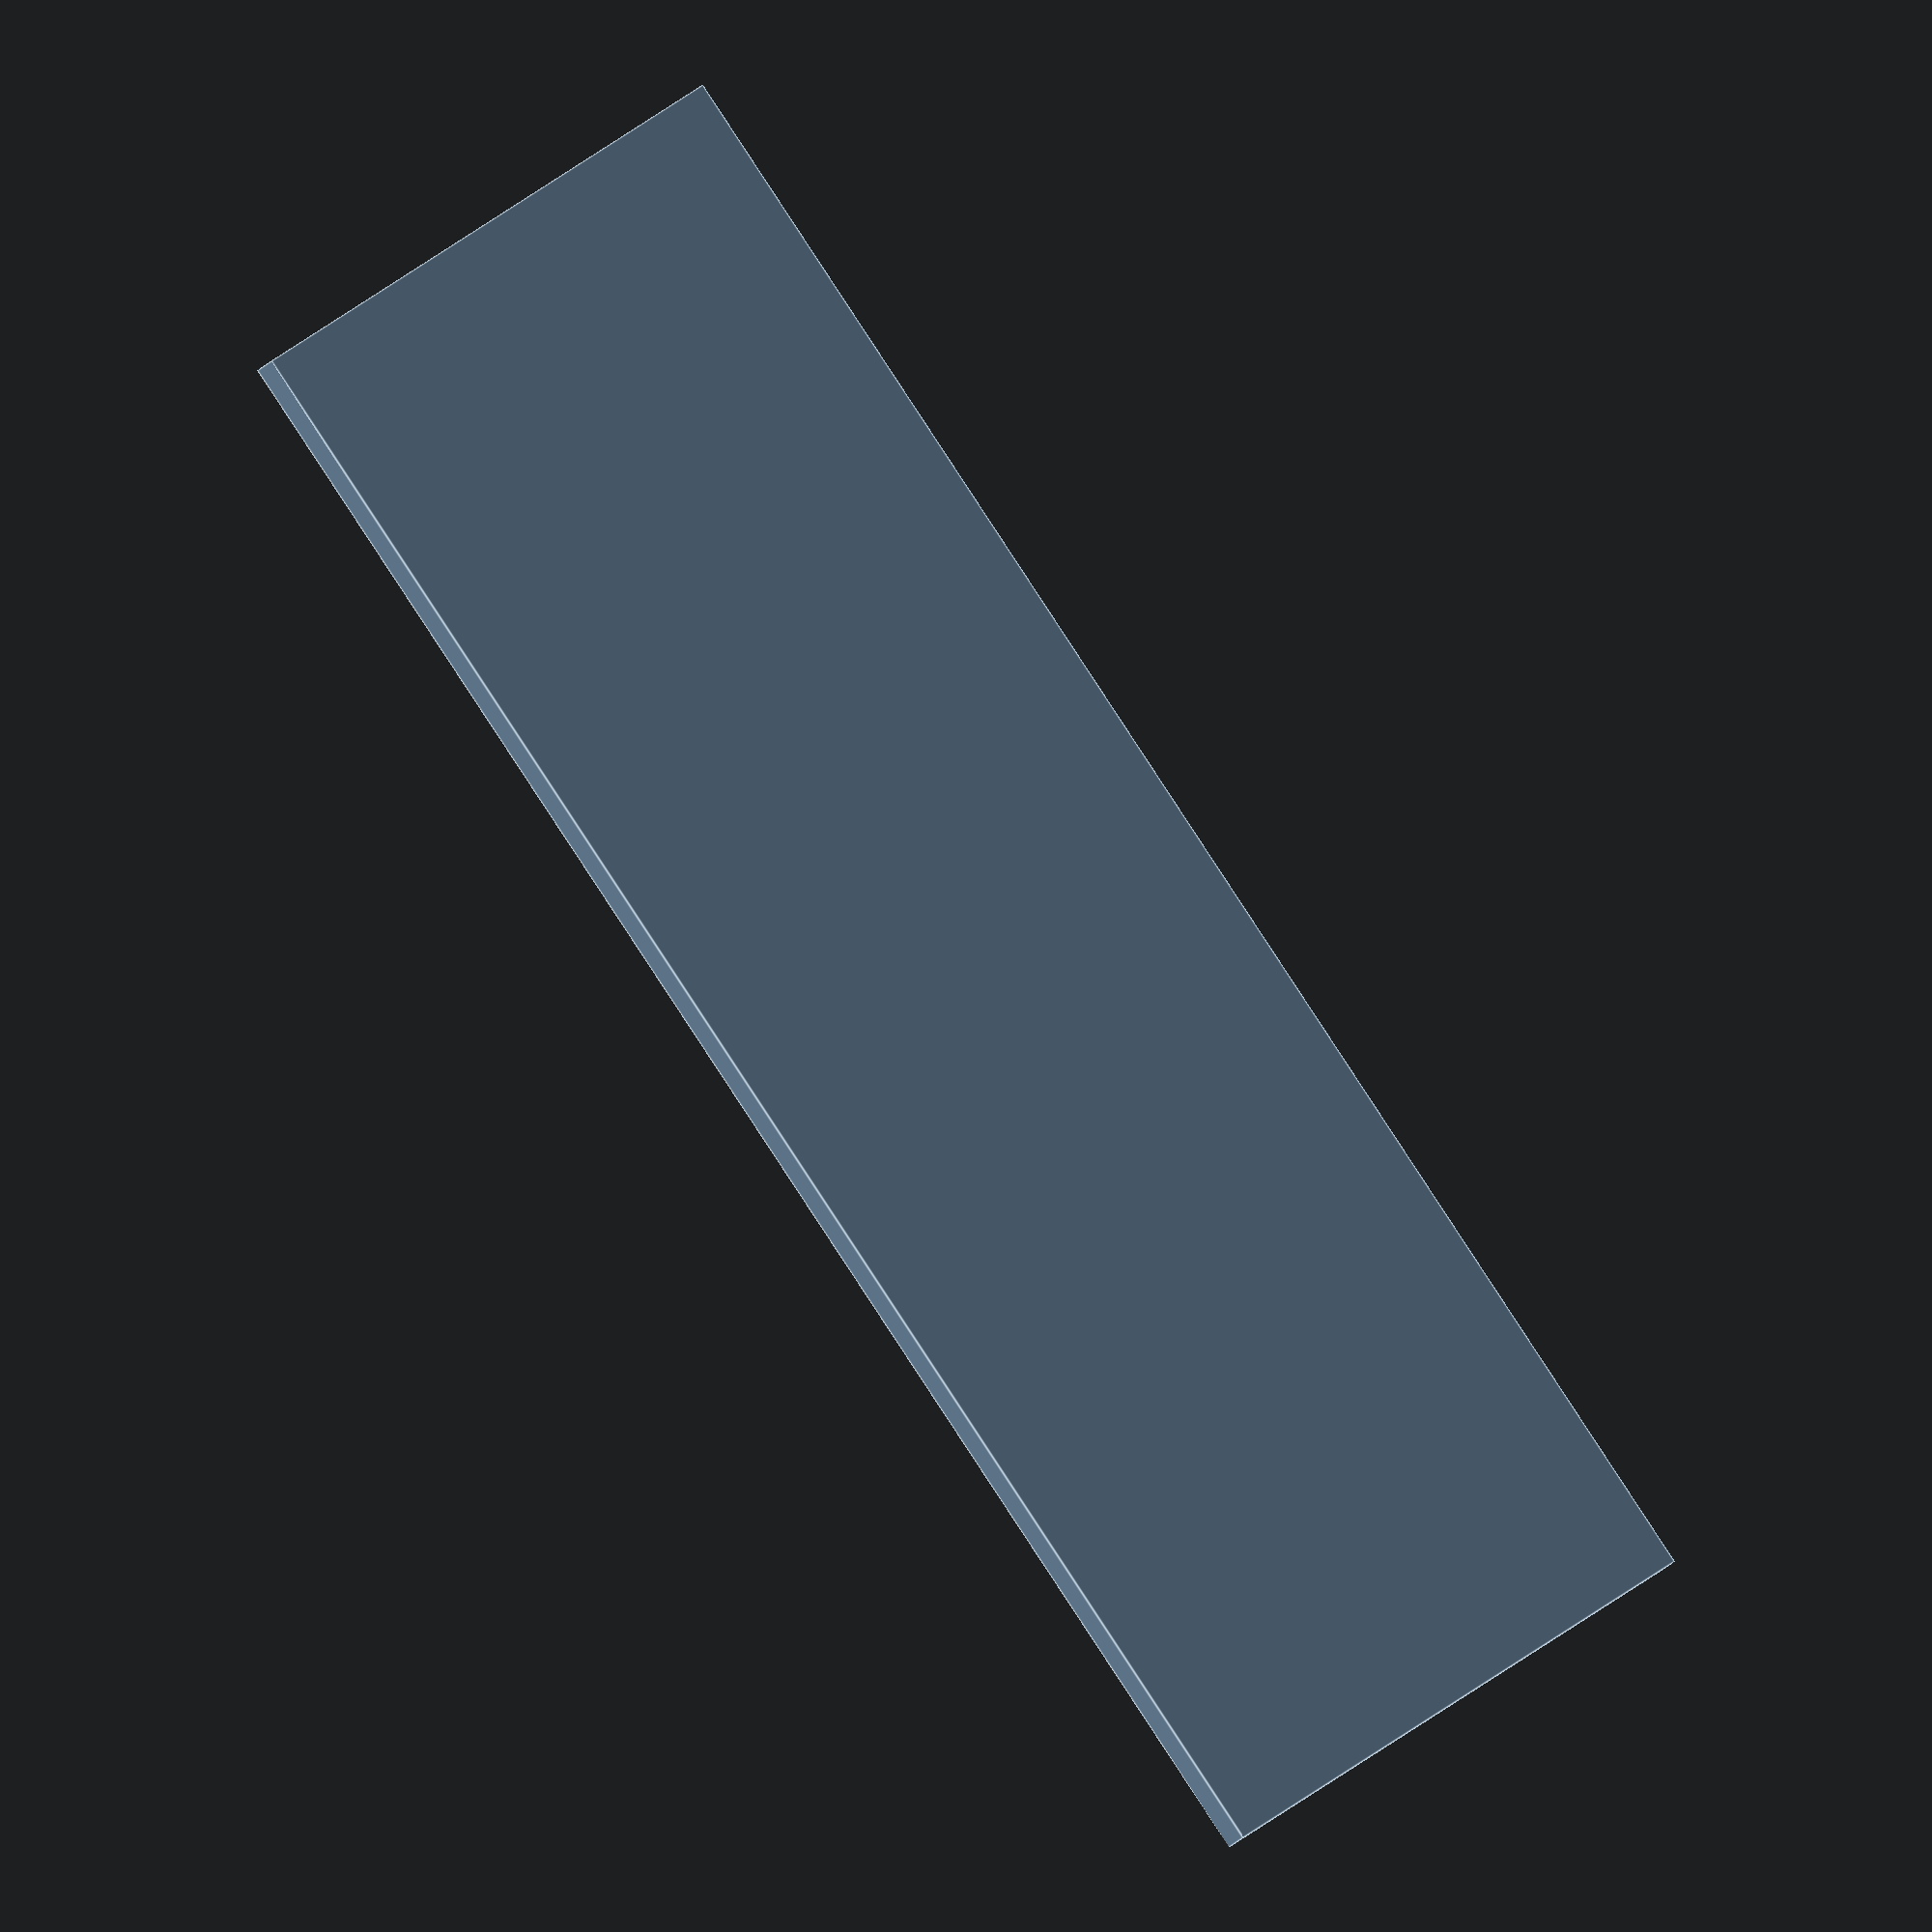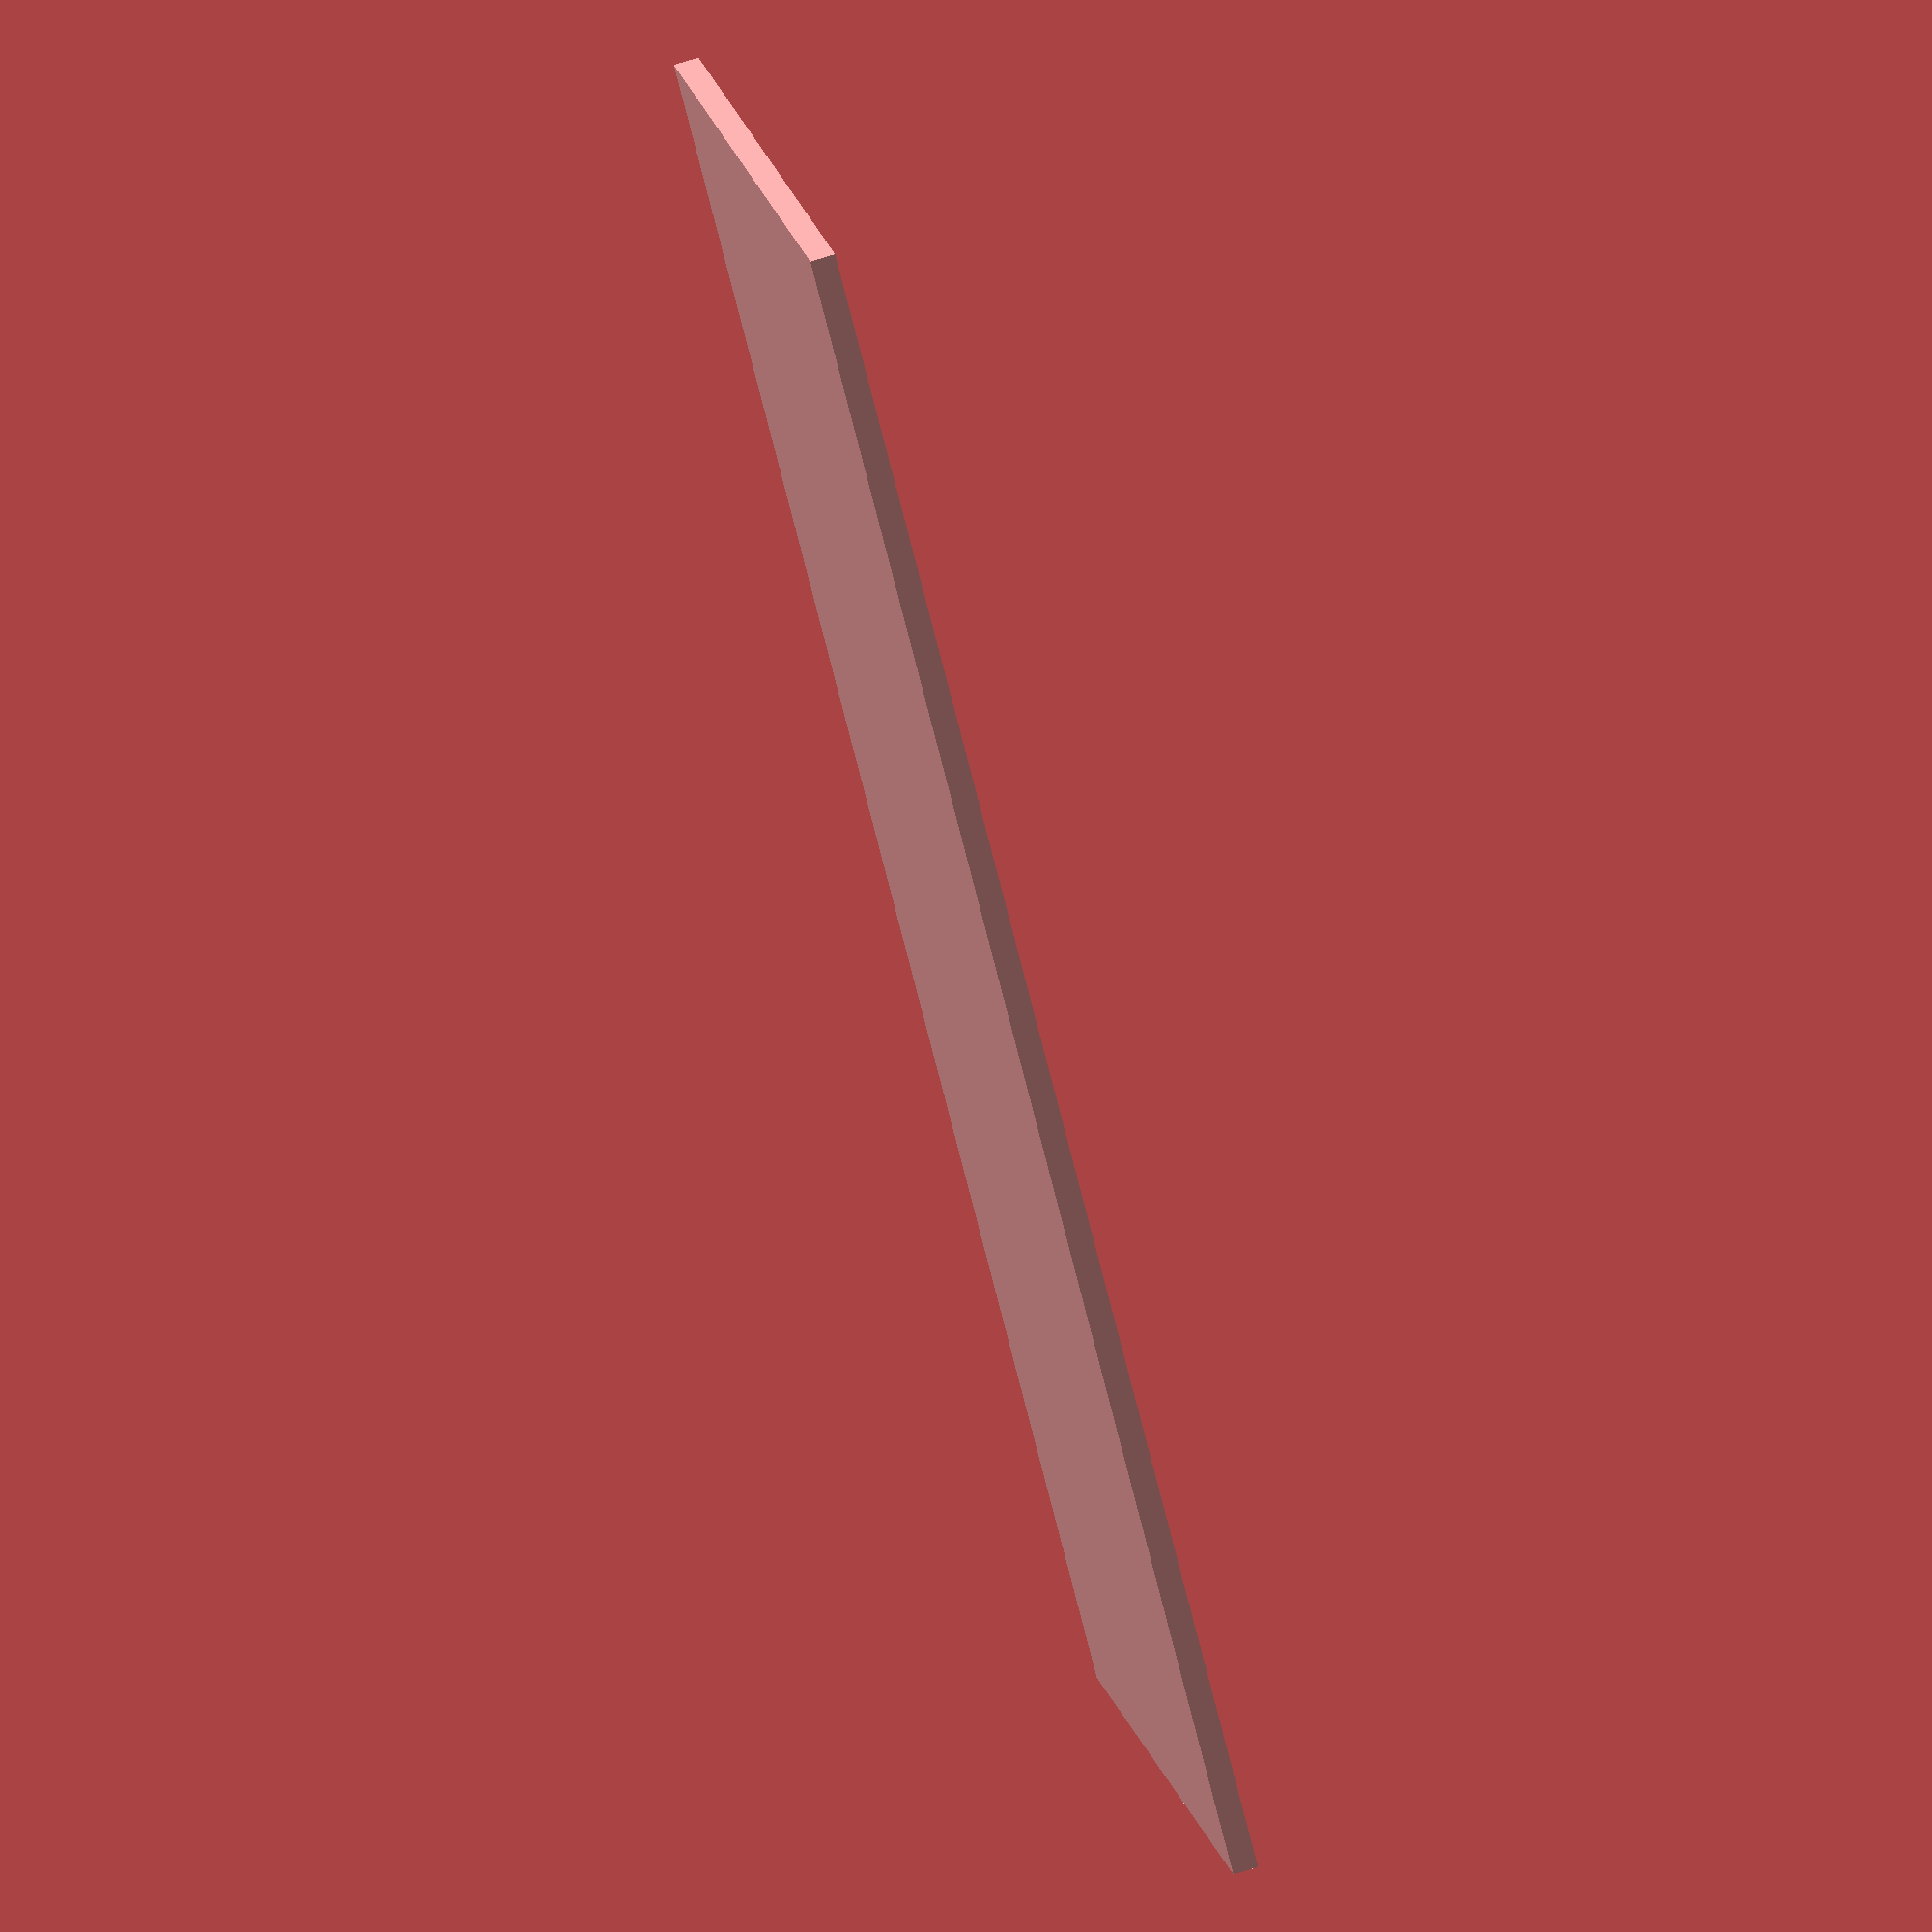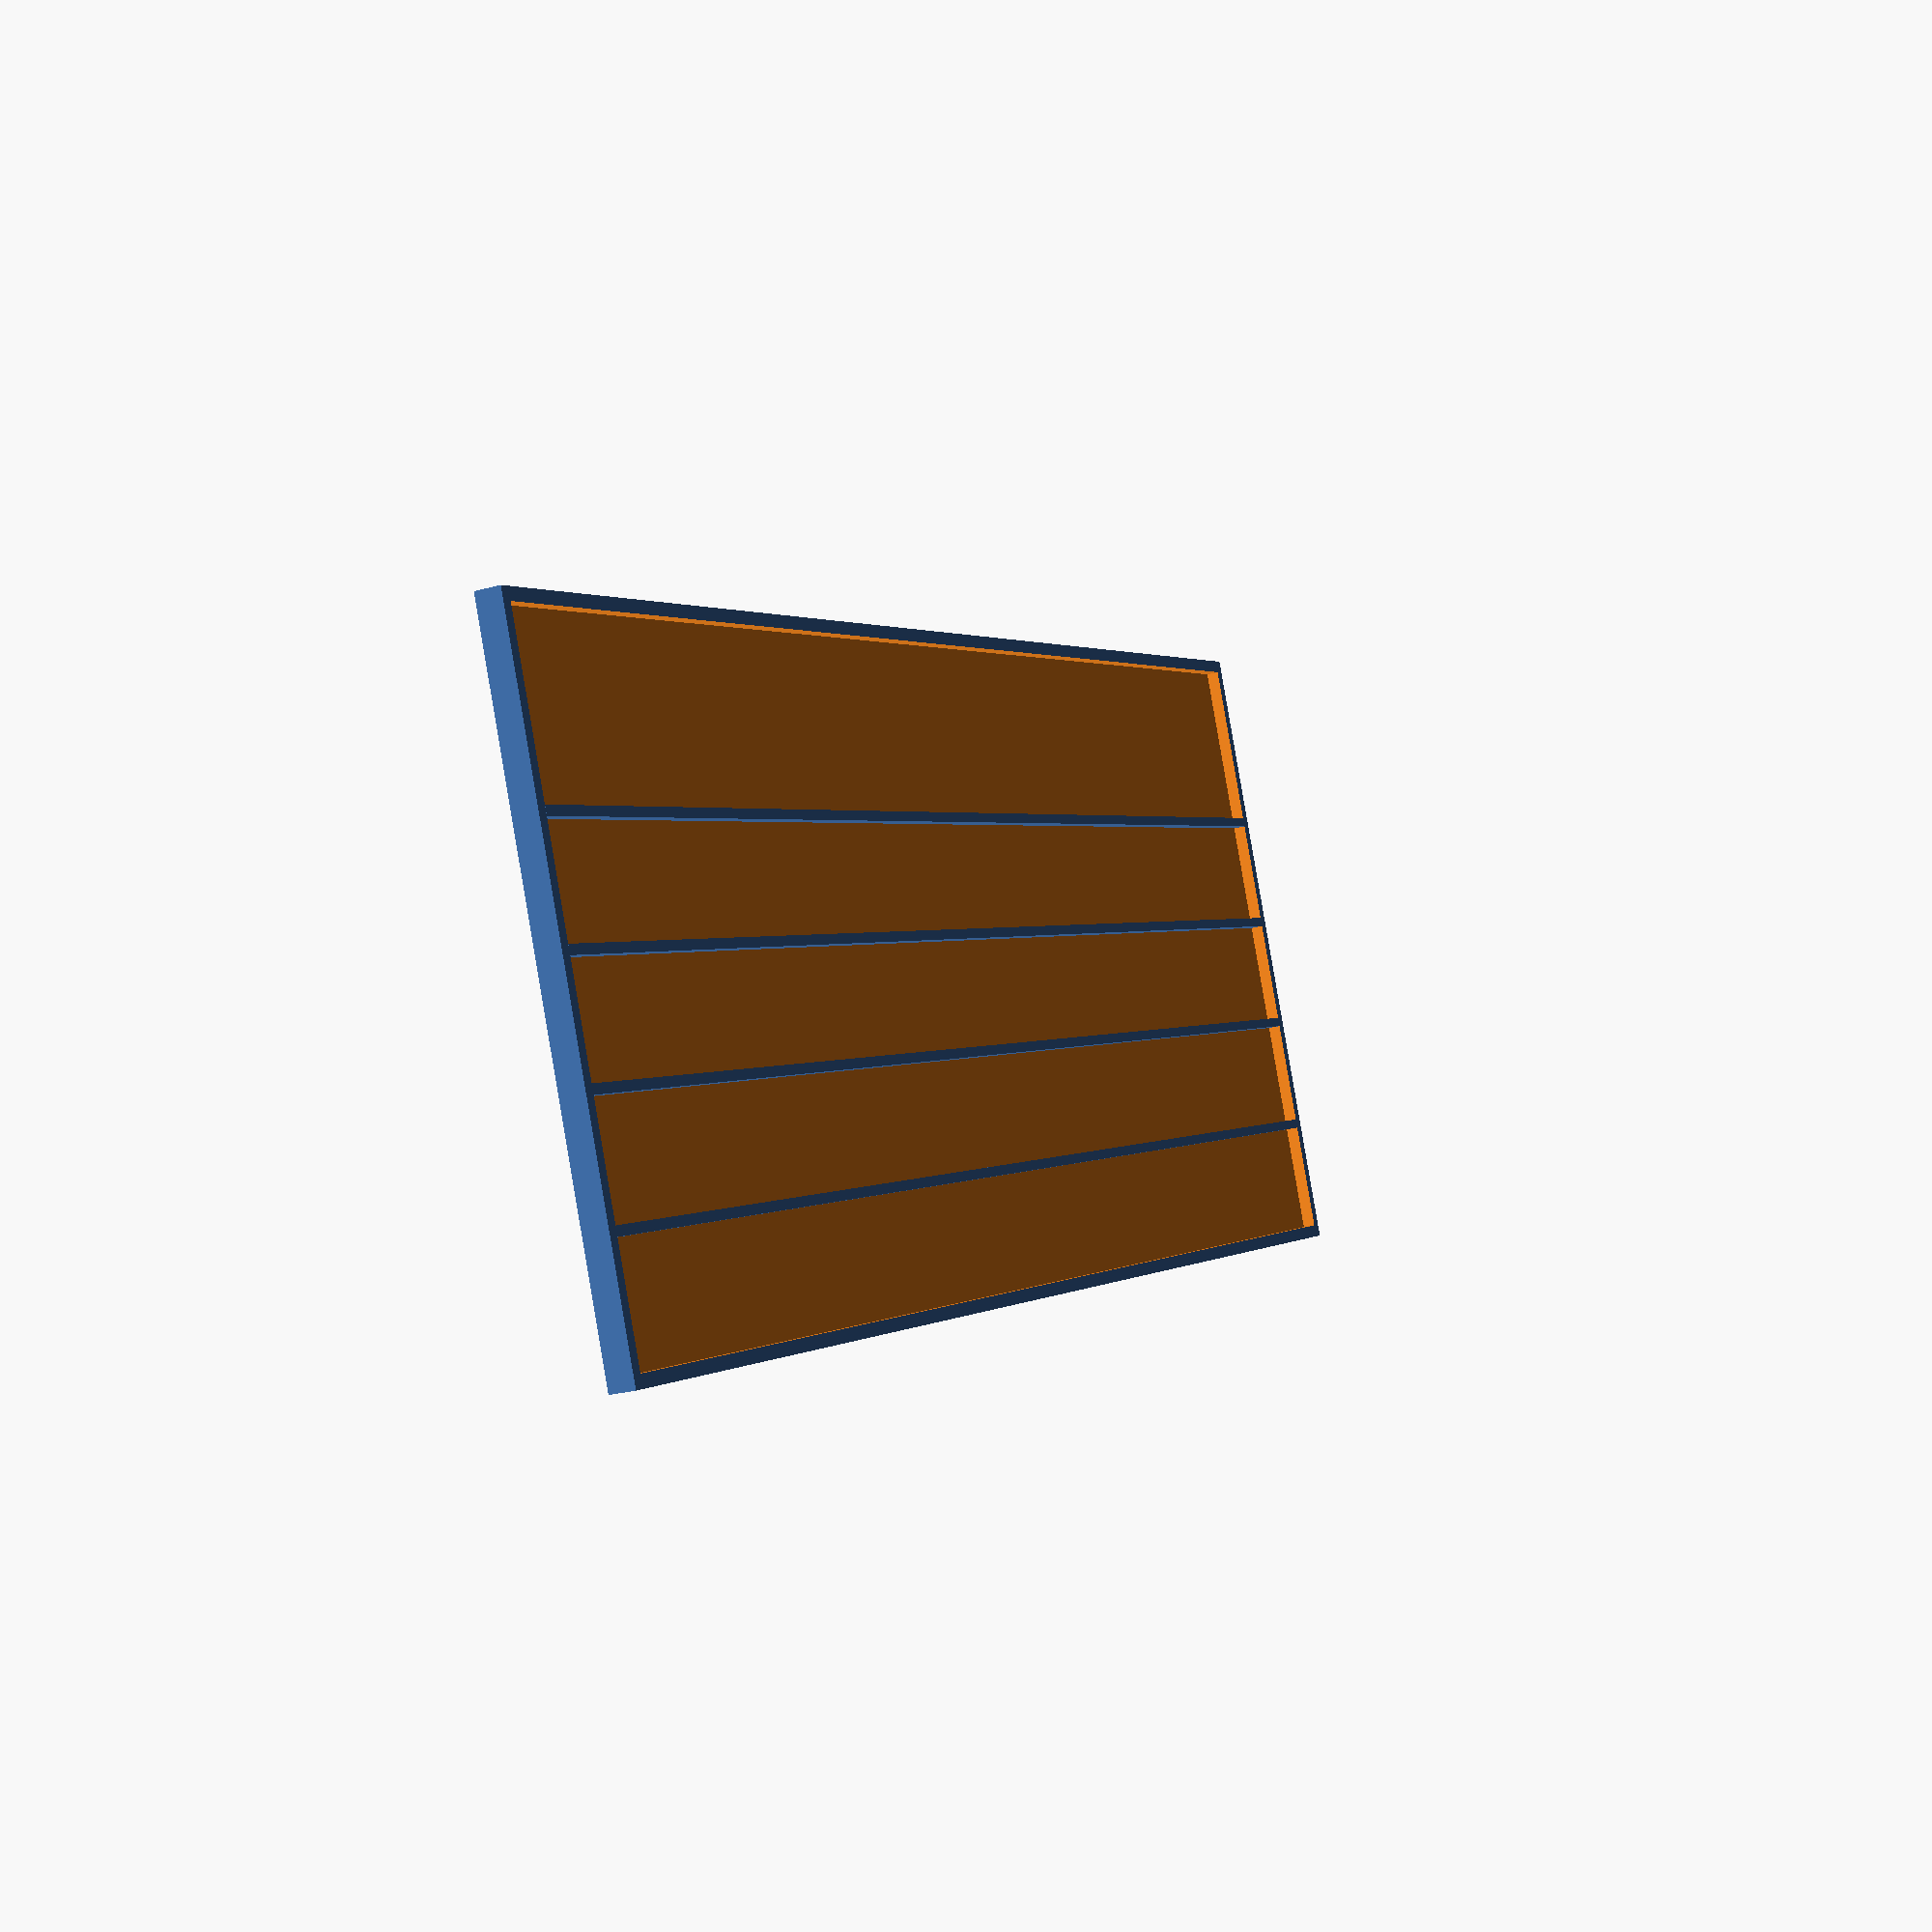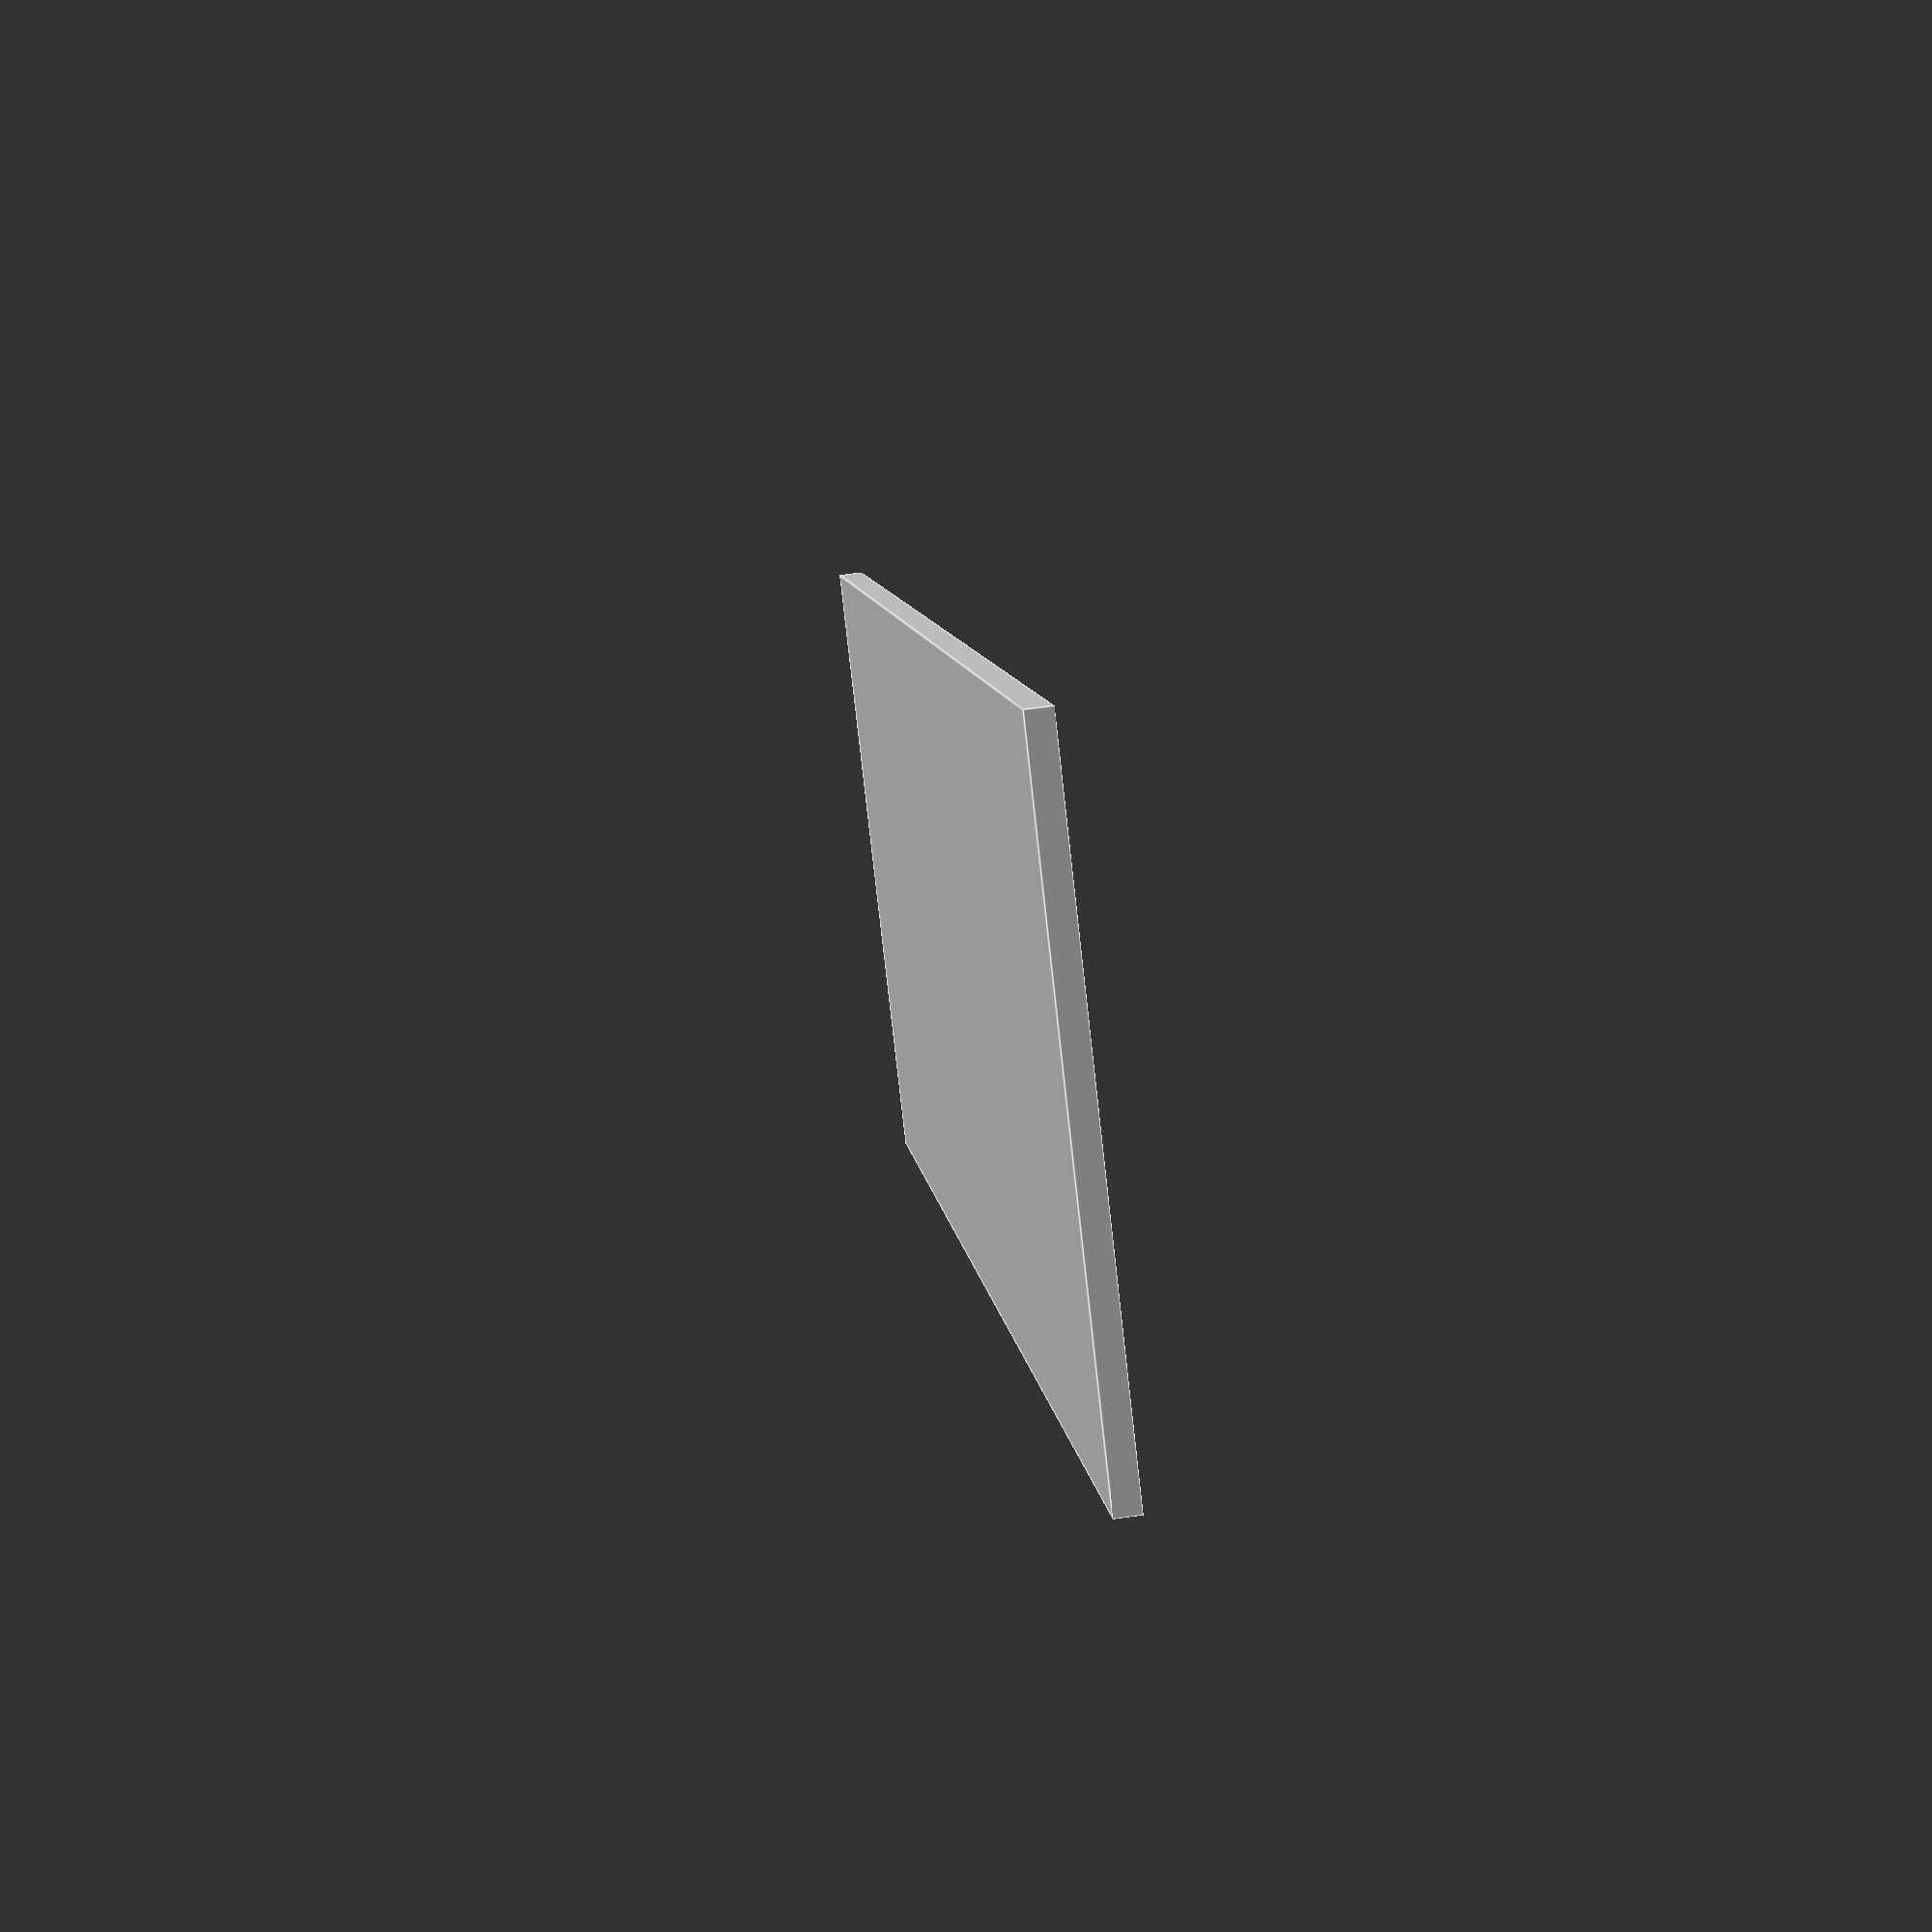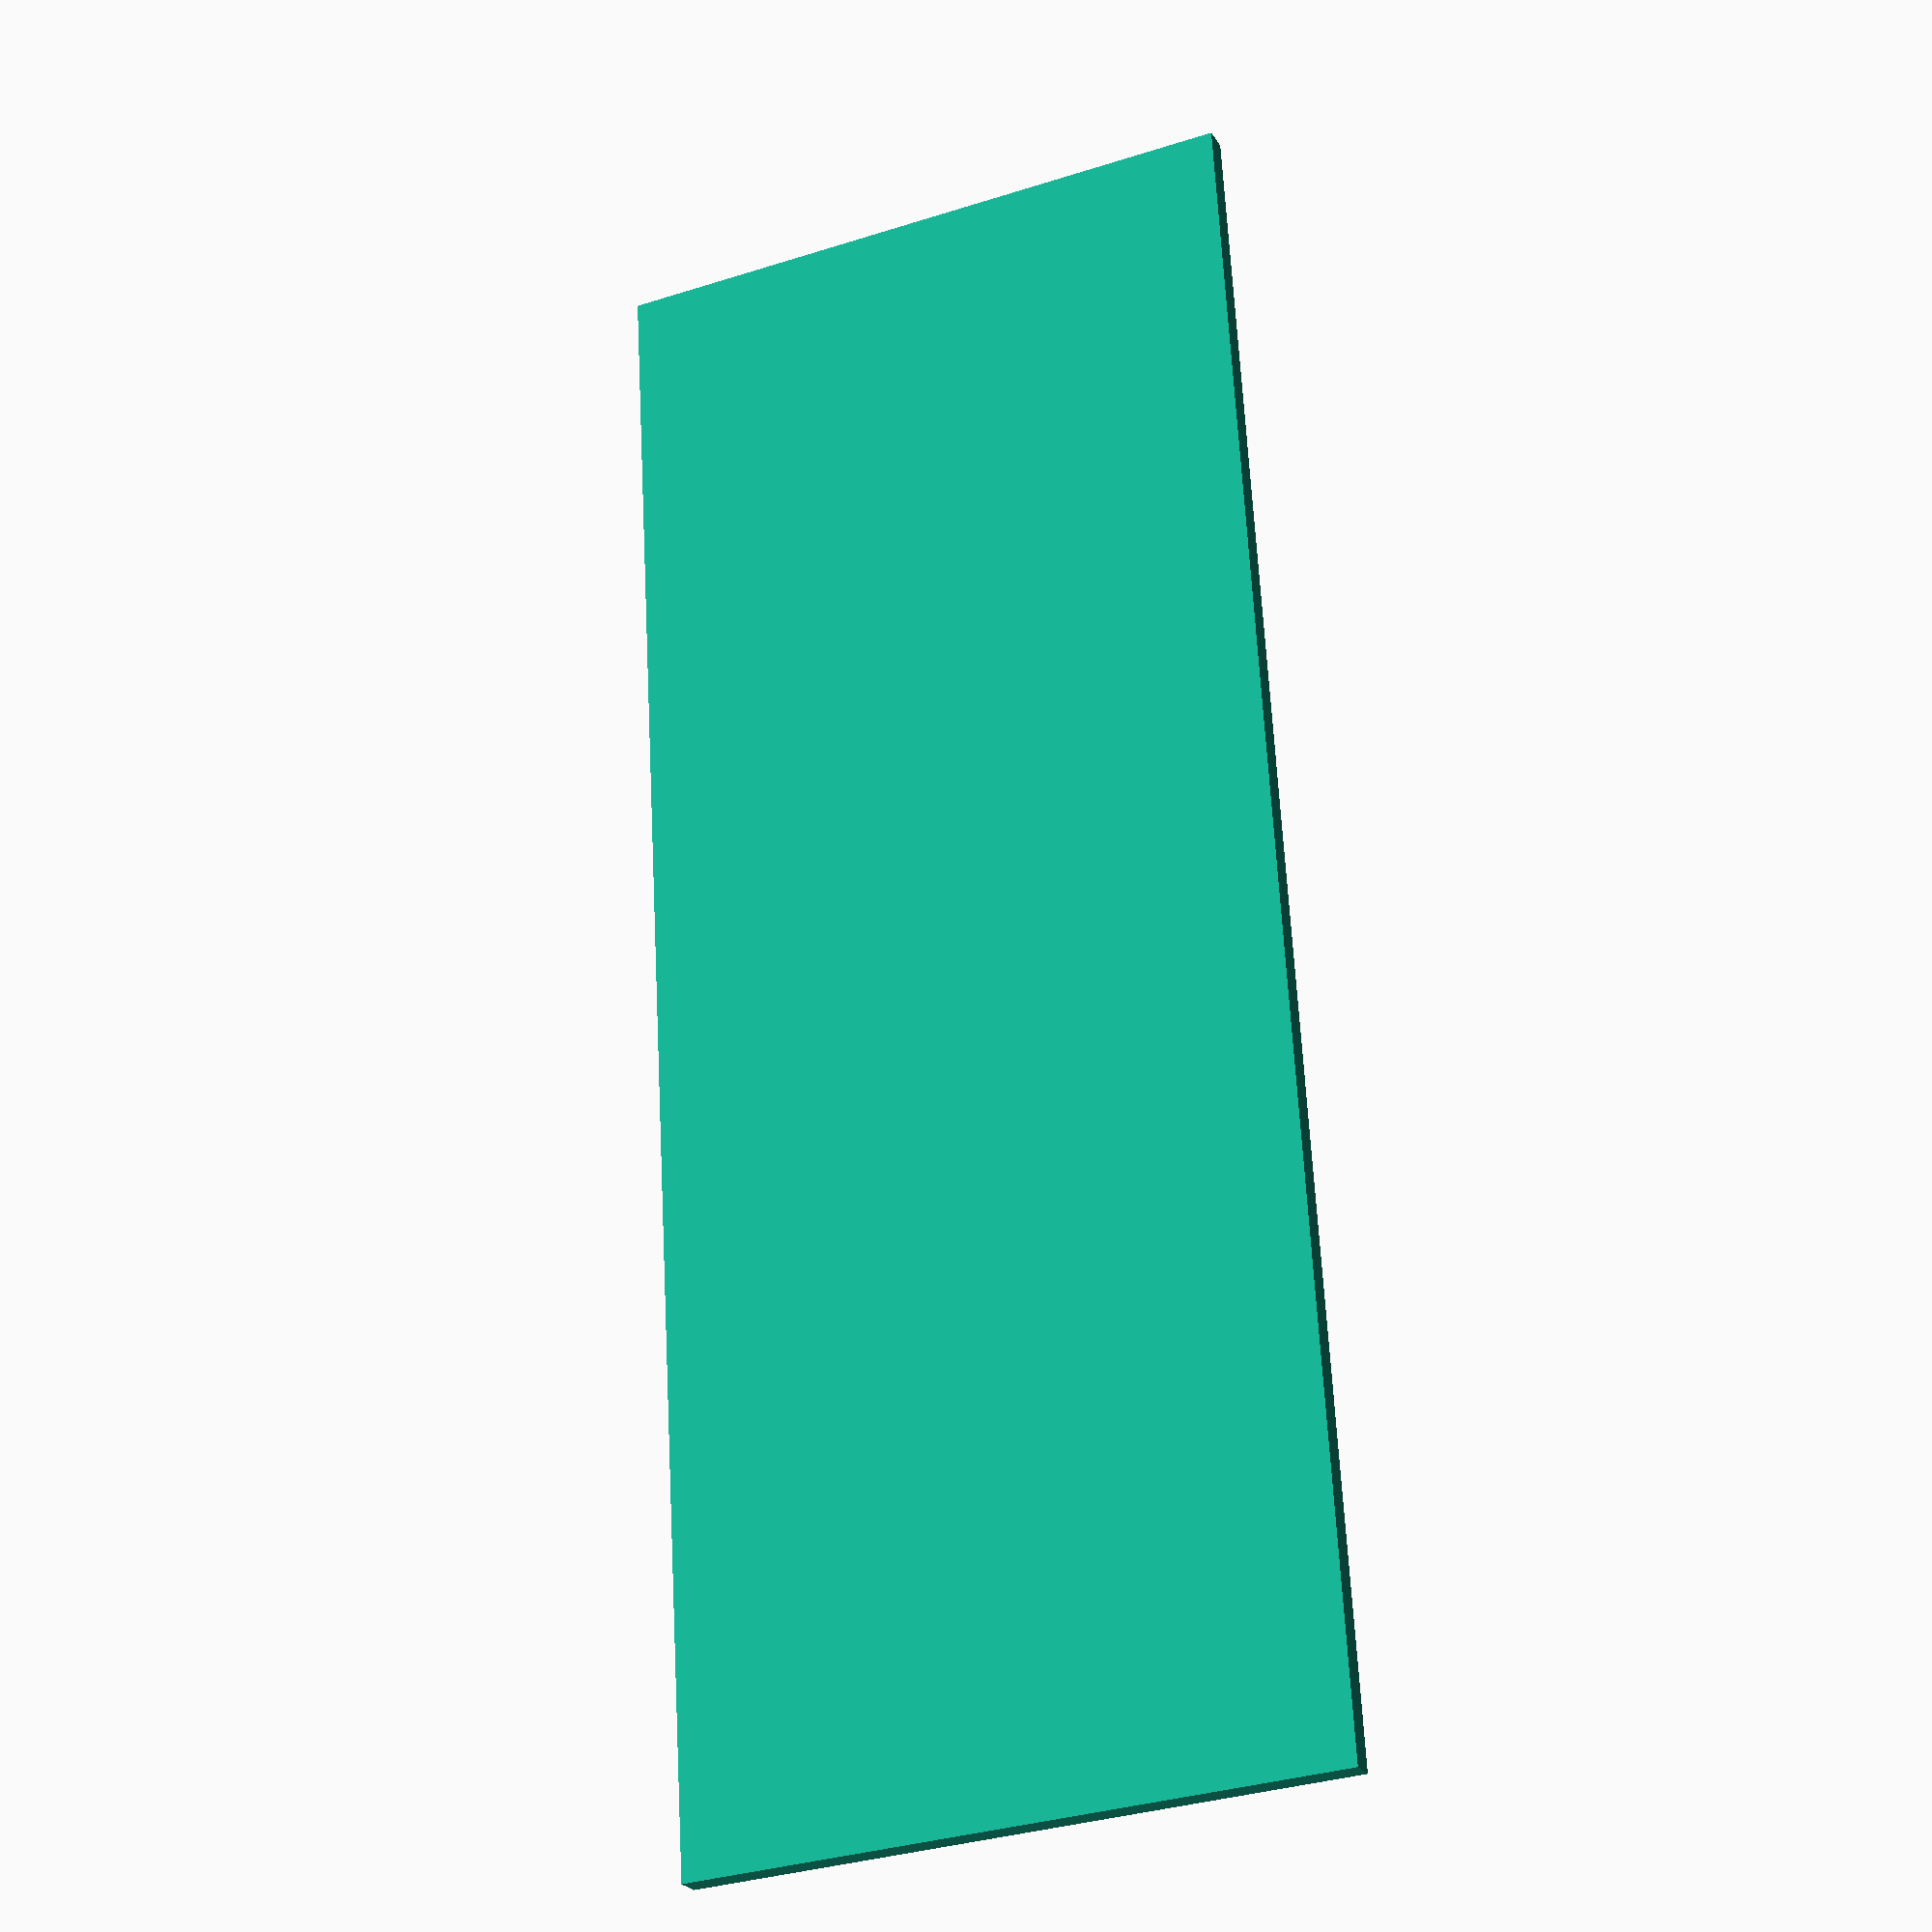
<openscad>
// Generated by SolidPython 1.1.3 on 2025-06-07 19:35:25
$fn = 64;


union() {
	difference() {
		cube(size = [273, 105, 4]);
		translate(v = [0, 0, 2]) {
			translate(v = [2.0000000000, 2.0000000000, 0]) {
				cube(size = [269, 101, 2.0200000000]);
			}
		}
	}
	translate(v = [0, 0, 2]) {
		translate(v = [2.0000000000, 28.7500000000, 0]) {
			cube(size = [269, 1.5000000000, 2.0100000000]);
		}
	}
	translate(v = [0, 0, 2]) {
		translate(v = [2.0000000000, 47.0000000000, 0]) {
			cube(size = [269, 1.5000000000, 2.0100000000]);
		}
	}
	translate(v = [0, 0, 2]) {
		translate(v = [2.0000000000, 65.2500000000, 0]) {
			cube(size = [269, 1.5000000000, 2.0100000000]);
		}
	}
	translate(v = [0, 0, 2]) {
		translate(v = [2.0000000000, 83.7500000000, 0]) {
			cube(size = [269, 1.5000000000, 2.0100000000]);
		}
	}
}
/***********************************************
*********      SolidPython code:      **********
************************************************
 
import numpy as np
from solid import *
from solid.utils import *

z = 0.01
z2 = z*2
m = 2

t = translate
tx = lambda e, x: t([x, 0, 0])(e)
ty = lambda e, x: t([0, x, 0])(e)
tz = lambda e, x: t([0, 0, x])(e)
txy = lambda e, x, y: t([x, y, 0])(e)
r = rotate
rx = lambda e, x: r([x, 0, 0])(e)
ry = lambda e, x: r([0, x, 0])(e)
rz = lambda e, x: r([0, 0, x])(e)
sc = scale
sx = lambda e, x: sc([x, 1, 1])(e)
sy = lambda e, x: sc([1, x, 1])(e)
sz = lambda e, x: sc([1, 1, x])(e)
cos = np.cos
sin = np.sin
pi = np.pi
save = lambda m, n: scad_render_to_file(m, n, file_header='$fn = 64;')

# Parameters
keyboard_width = 269      # Width of the keyboard cover
keyboard_depth = 101      # Depth of the keyboard cover
keyboard_thickness = 2    # Key height
support_lines = [
    27.5,
    45.75,
    64,
    82.5,
]
support_thickness = 1.5   # Thickness of the support lines

touchpad_width = 133      # Width of the touchpad cover
touchpad_depth = 89       # Depth of the touchpad cover
touchpad_margin = 0.5  # Touchpad indentation height

cover_thickness = 2       # Thickness of the keyboard cover
cover_margin = 4          # Margin around the keyboard and touchpad covers


def create_keyboard_cover():
    base = cube([
        keyboard_width + cover_margin,
        keyboard_depth + cover_margin,
        cover_thickness + keyboard_thickness
    ])

    hole = cube([
        keyboard_width,
        keyboard_depth,
        keyboard_thickness + z2
    ])
    hole = txy(hole, cover_margin / 2, cover_margin / 2)
    hole = tz(hole, cover_thickness)

    support = []
    for y in support_lines:
        line = cube([keyboard_width, support_thickness, keyboard_thickness + z])
        line = txy(line, cover_margin / 2, y - support_thickness / 2 + cover_margin / 2)
        line = tz(line, cover_thickness)
        support.append(line)

    cover = base - hole + support

    return cover


def create_touchpad_cover():
    base = cube([
        touchpad_width + cover_margin * 3,
        touchpad_depth + cover_margin * 3,
        cover_thickness + touchpad_margin * 2
    ])

    hole = cube([
        touchpad_width - cover_margin,
        touchpad_depth - cover_margin,
        touchpad_margin * 2 + cover_thickness
    ])
    hole = txy(hole, cover_margin * 2, cover_margin * 2)
    hole = tz(hole, cover_thickness)

    cover = base - hole

    return cover


save(create_keyboard_cover(), "cat-keyboard-protection.keyboard.scad")
save(create_touchpad_cover(), "cat-keyboard-protection.touchpad.scad")
 
 
************************************************/

</openscad>
<views>
elev=206.2 azim=130.9 roll=32.9 proj=o view=edges
elev=111.4 azim=140.0 roll=288.2 proj=o view=wireframe
elev=204.4 azim=336.4 roll=245.0 proj=p view=solid
elev=126.0 azim=225.5 roll=279.0 proj=p view=edges
elev=204.2 azim=273.3 roll=335.8 proj=p view=wireframe
</views>
